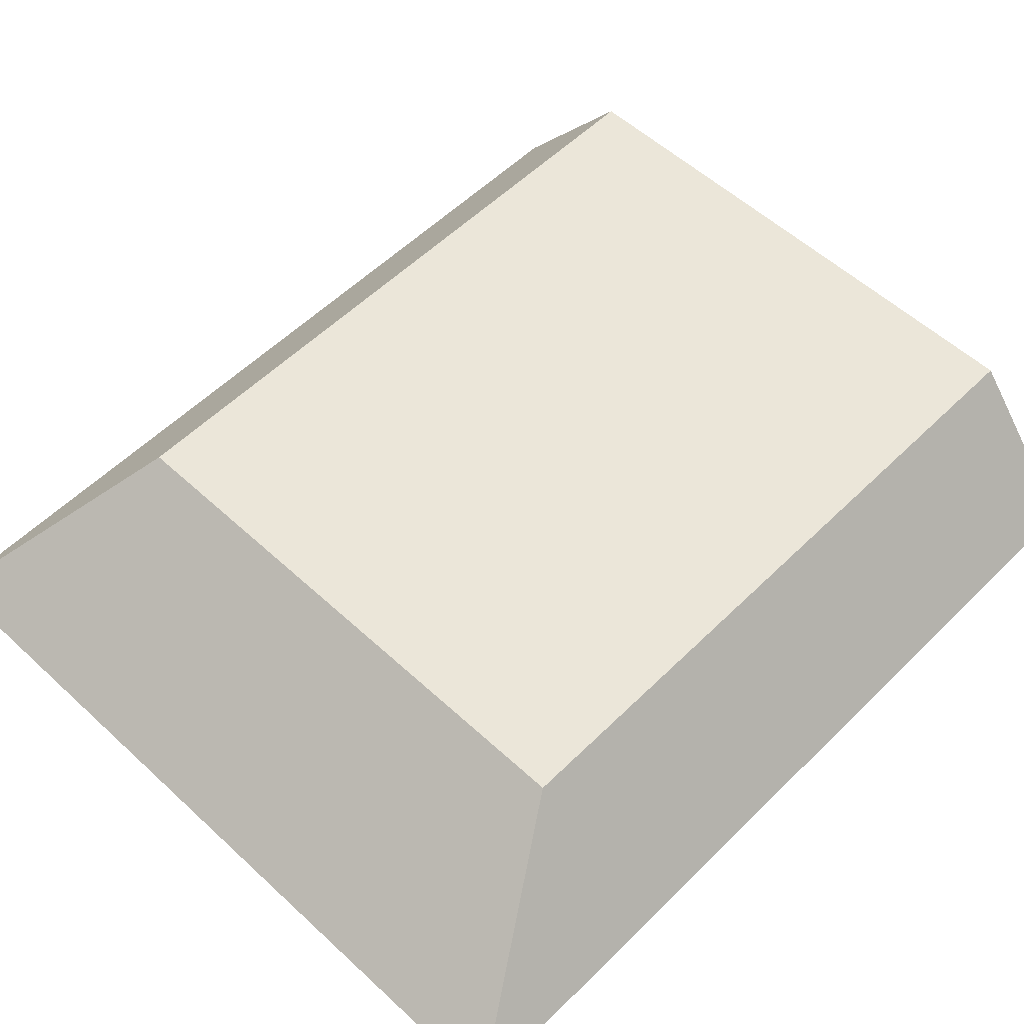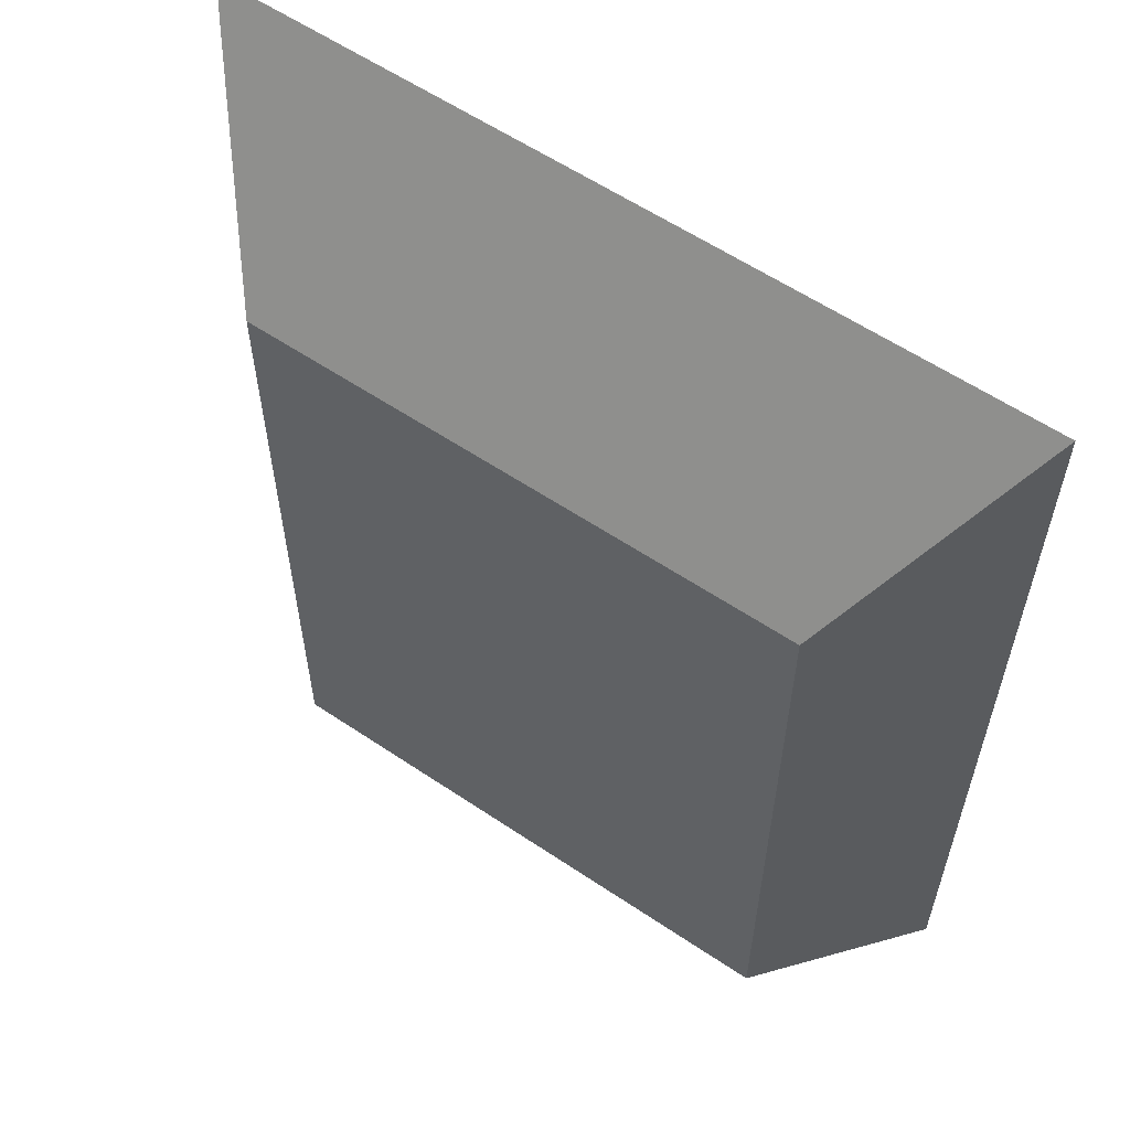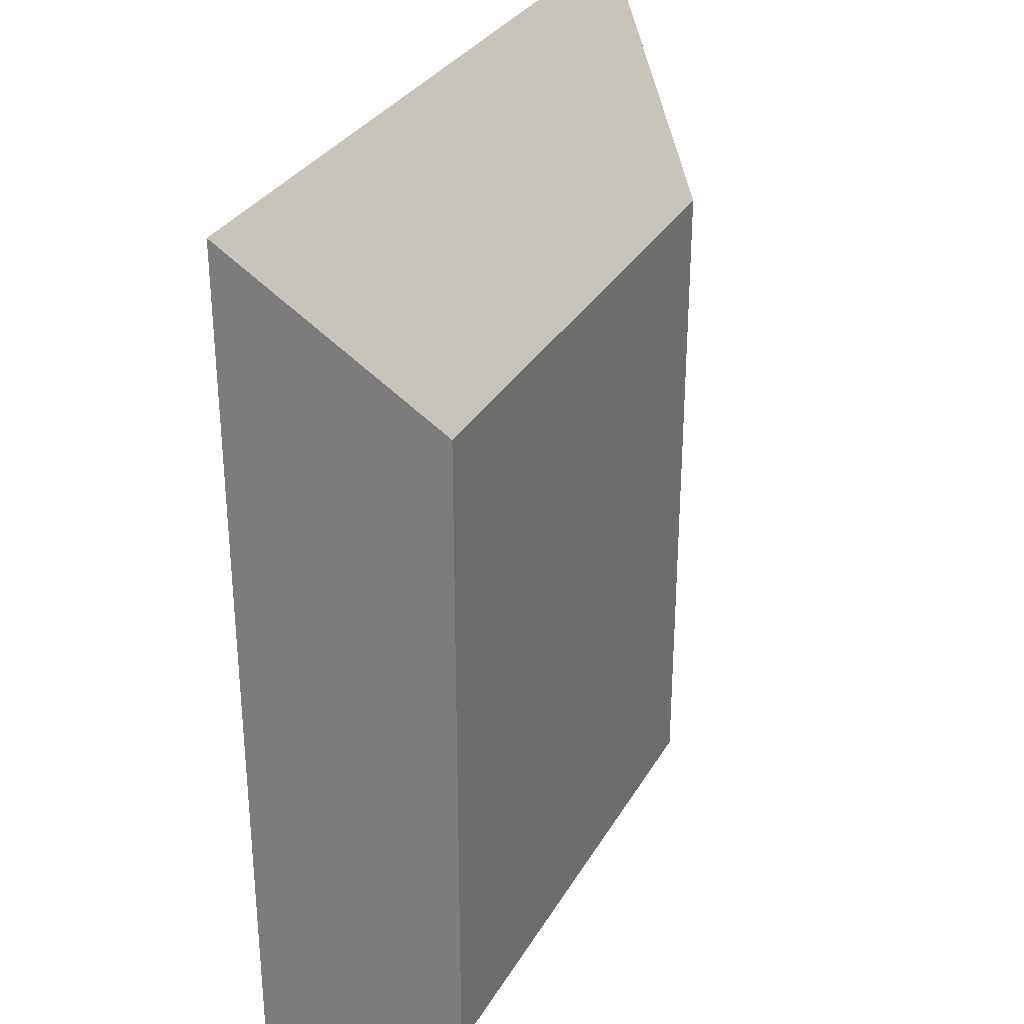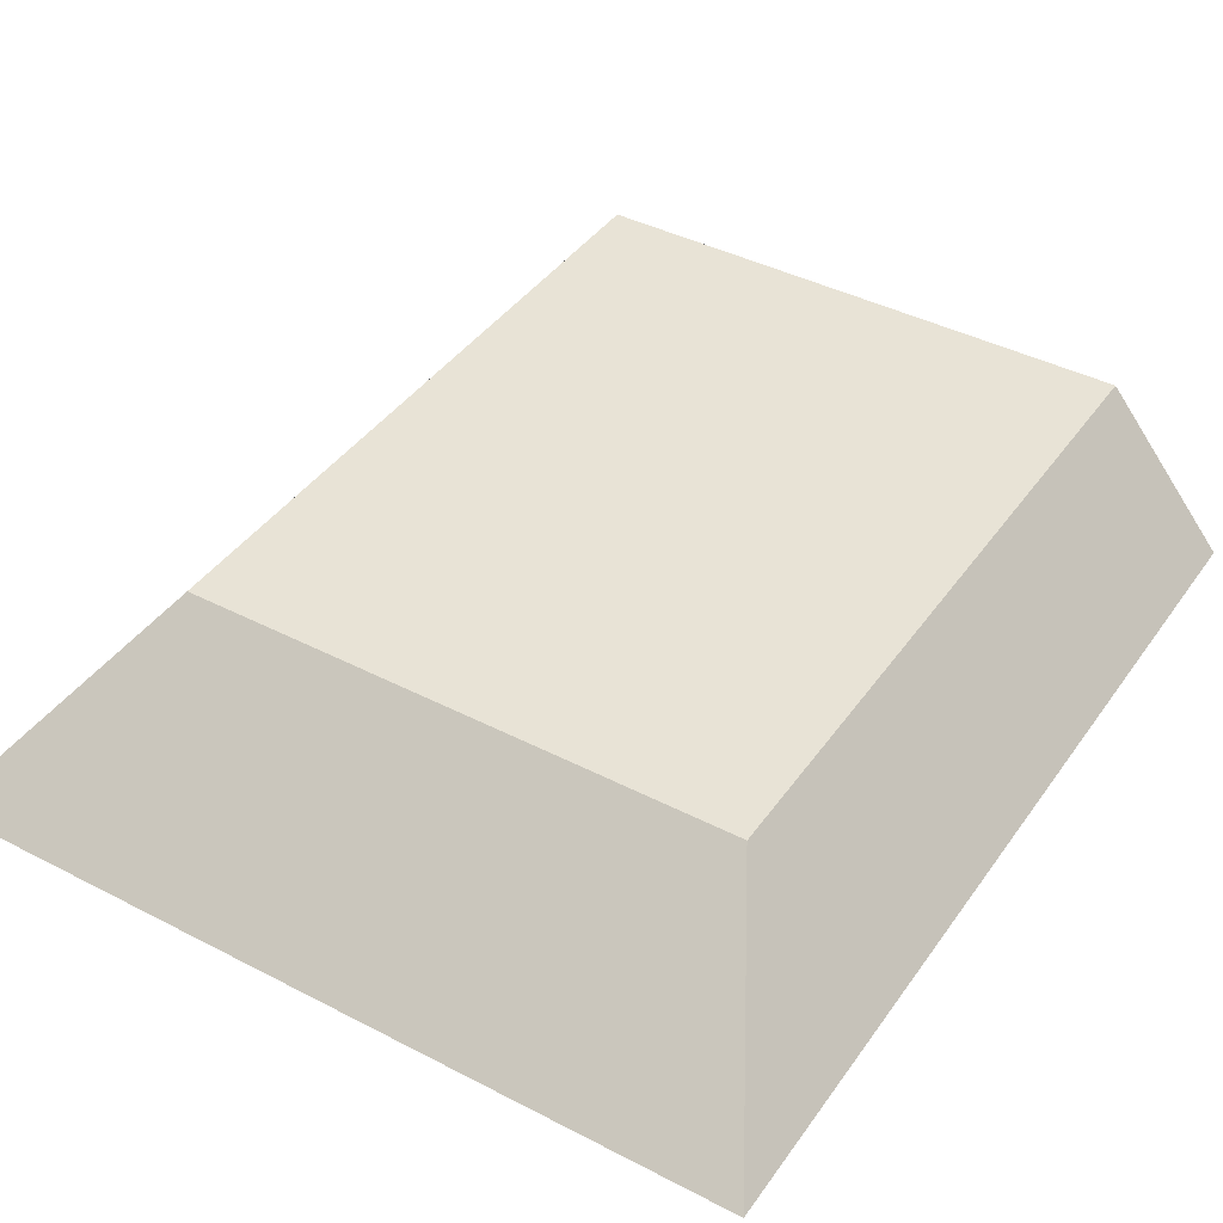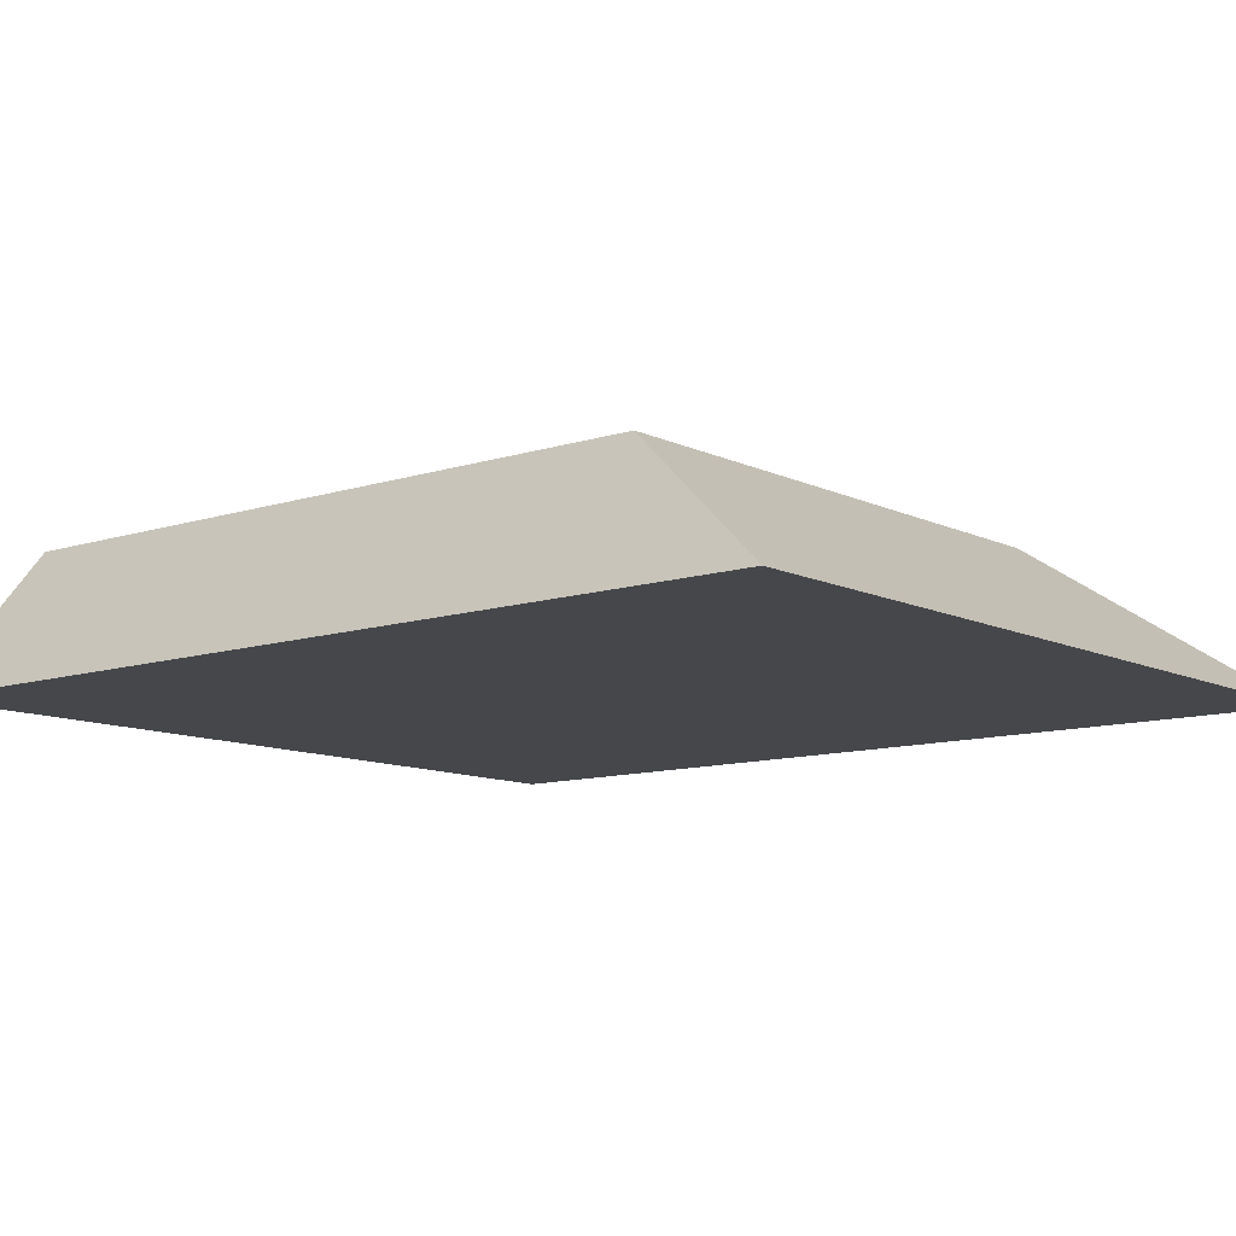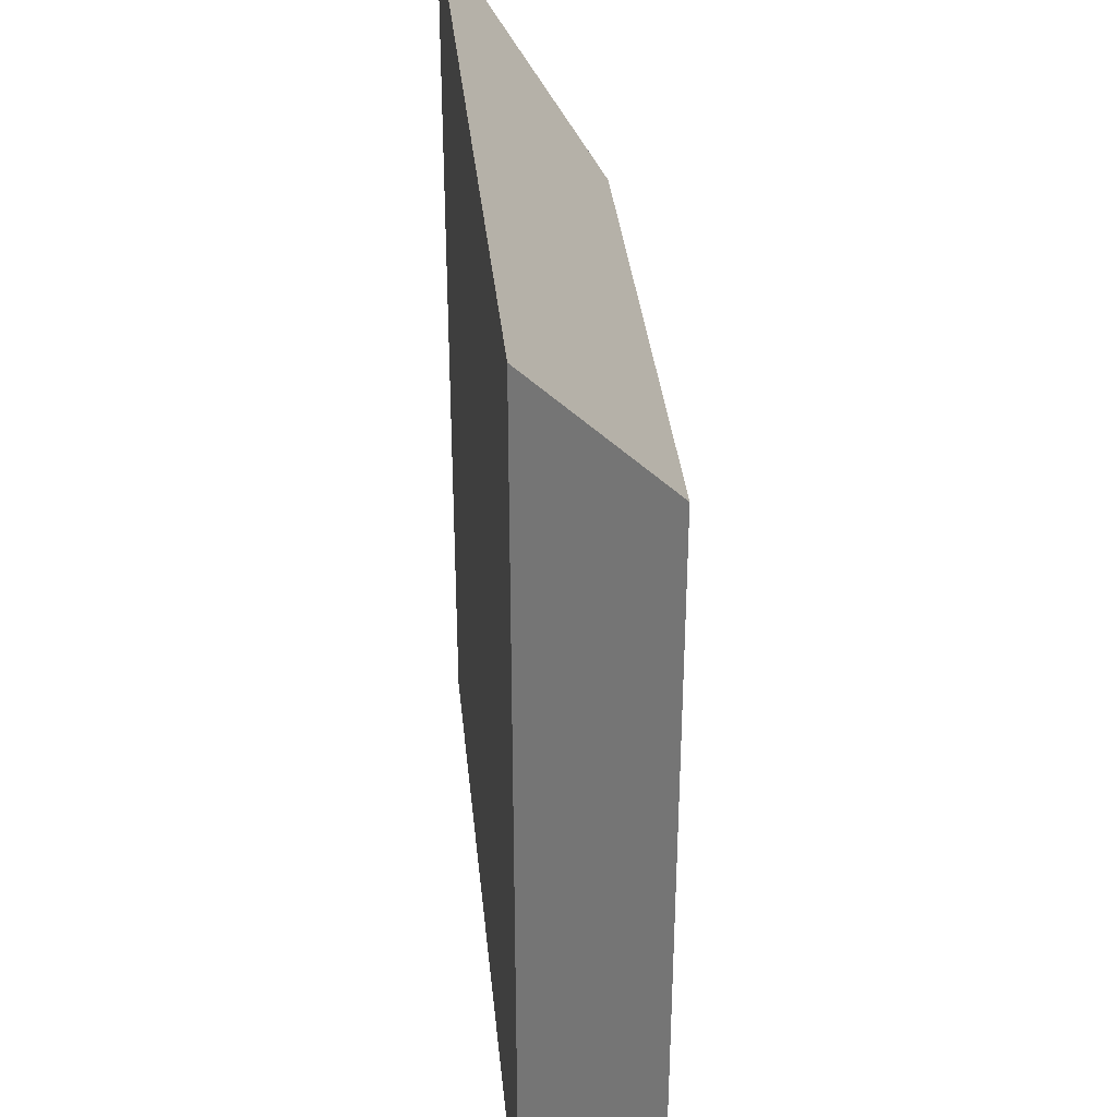
<metadata>
{"format":"obj","ext":"obj","renderer":"f3d","projection":"perspective","resolution":1024,"background":"white","views":[{"elev":55.6,"azim":44.1,"up":"+Y"},{"elev":59.1,"azim":-145.3,"up":"+Z"},{"elev":31.4,"azim":115.4,"up":"+Z"},{"elev":41.4,"azim":32.1,"up":"+Y"},{"elev":-10.5,"azim":-50.5,"up":"+Y"},{"elev":35.3,"azim":84.3,"up":"+Z"}]}
</metadata>
<code>
o Componente_1_21/Componente_1/mesh6/mesh6-geometry#mesh6-geometry
v 0.4261 -0.001702 0.2755
v 0.3481 -0.001702 0.1872
v 0.3481 -0.001702 0.2755
v 0.4261 -0.001702 0.1872
v 0.3601 0.01301 0.2551
v 0.4141 0.01301 0.2551
v 0.3601 0.01301 0.1872
v 0.4141 0.01301 0.1872
f 1 2 3
f 2 1 4
f 5 2 3
f 1 5 3
f 4 6 1
f 7 4 2
f 2 5 7
f 5 1 6
f 6 4 8
f 4 7 8
f 6 7 5
f 7 6 8
f 3 2 1
f 4 1 2
f 3 2 5
f 3 5 1
f 1 6 4
f 2 4 7
f 7 5 2
f 6 1 5
f 8 4 6
f 8 7 4
f 5 7 6
f 8 6 7

</code>
